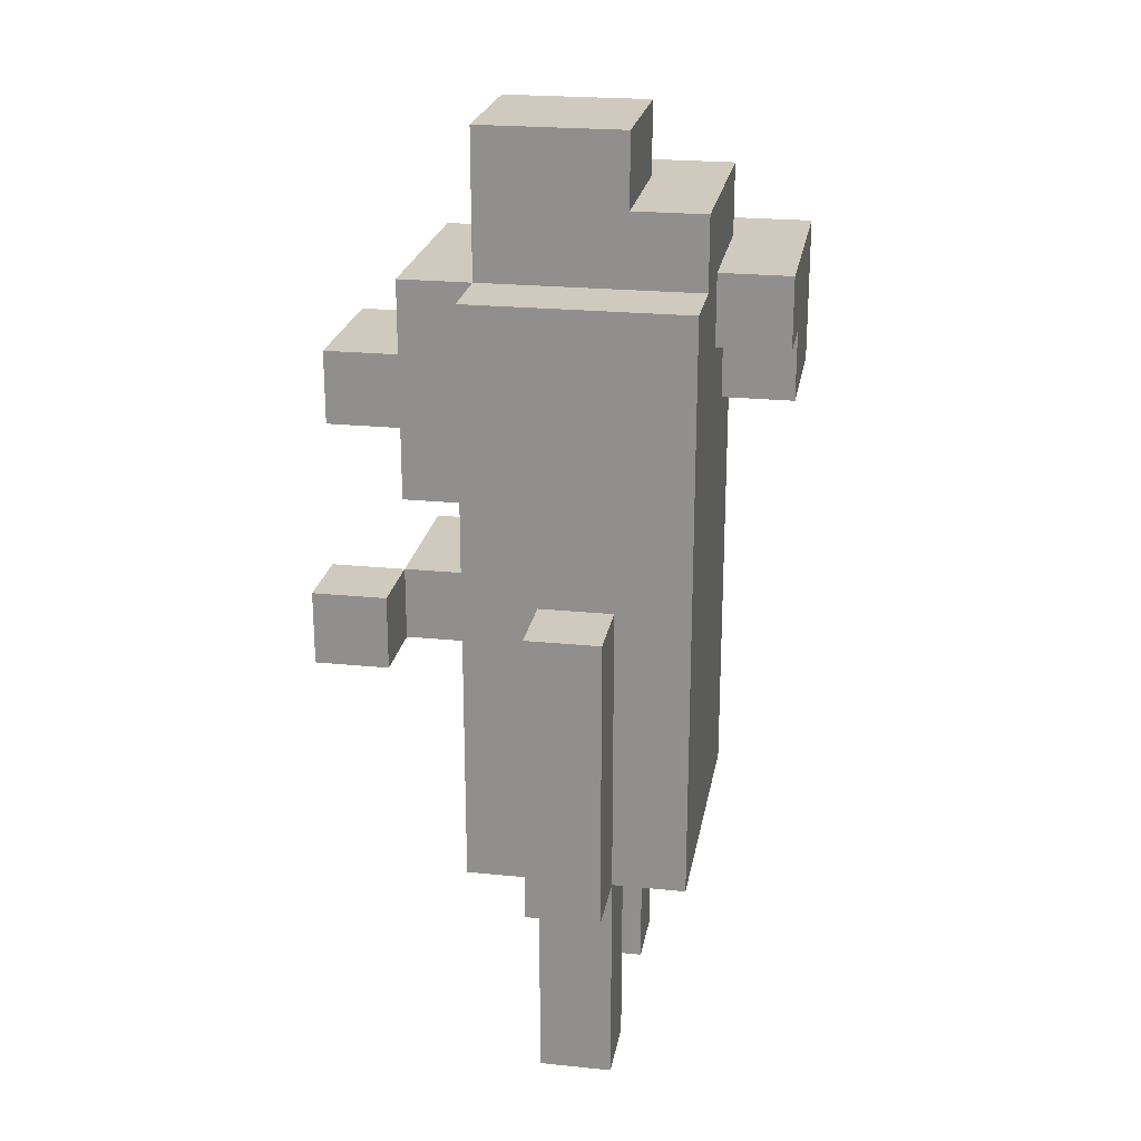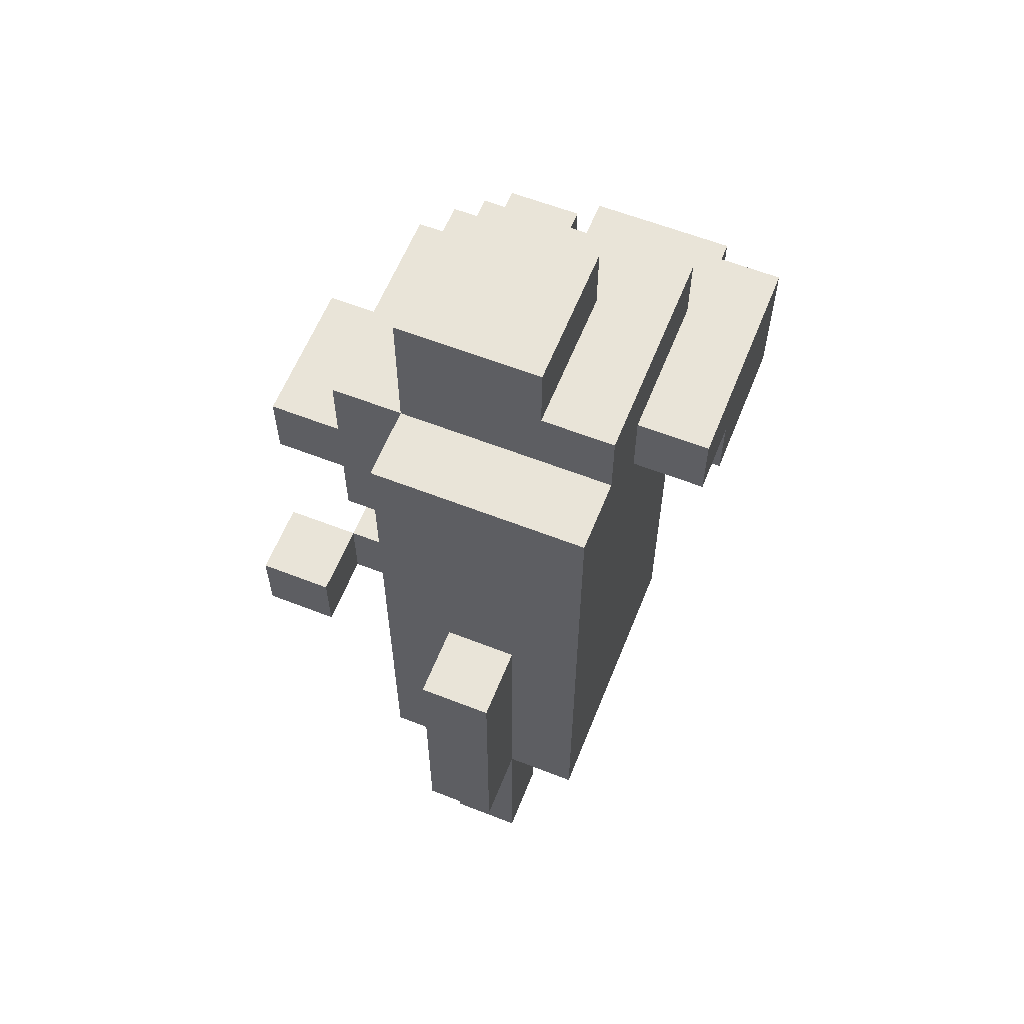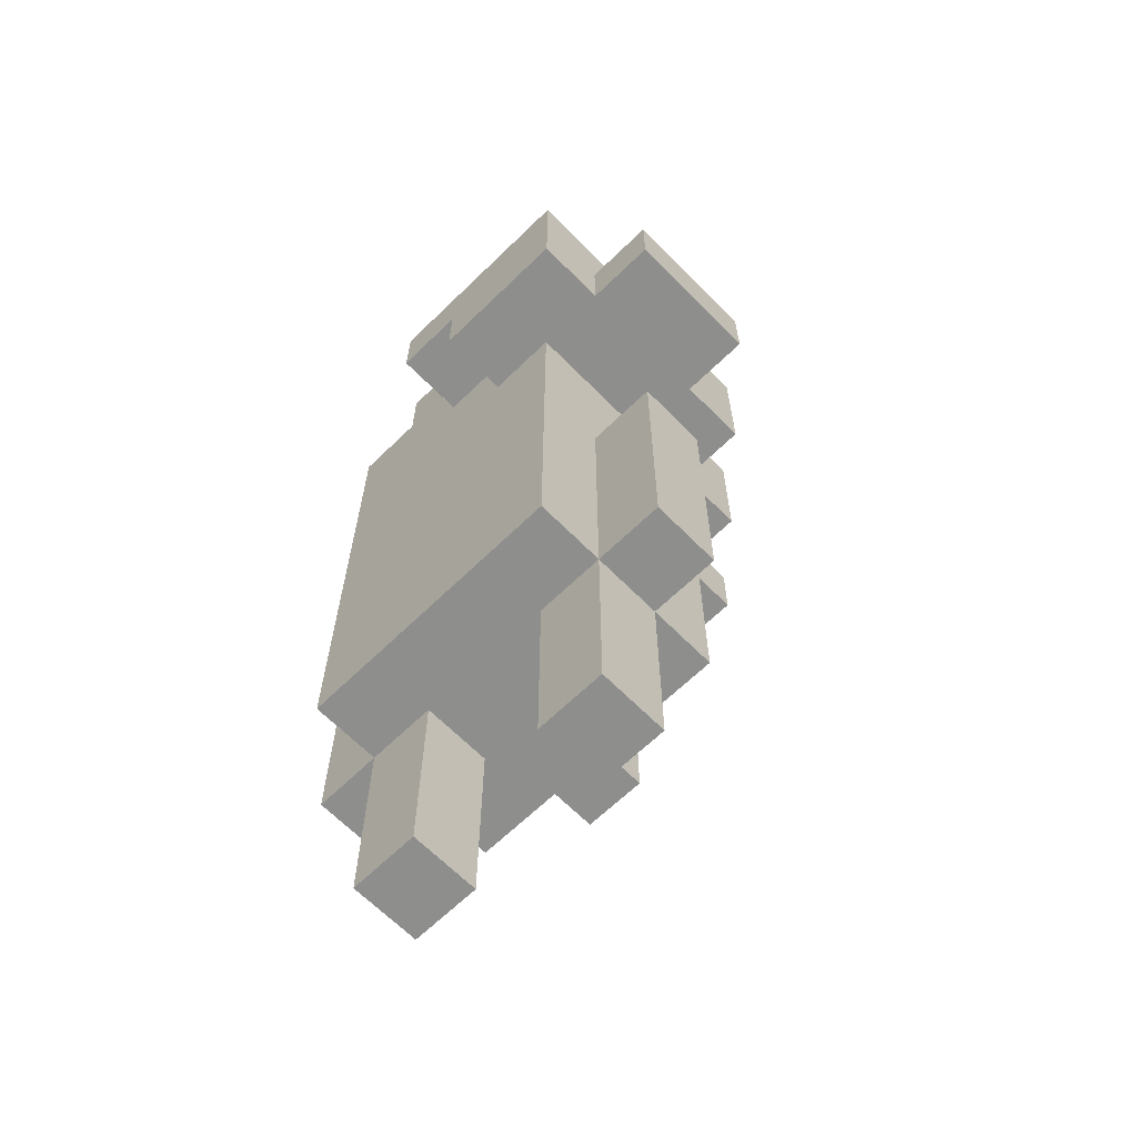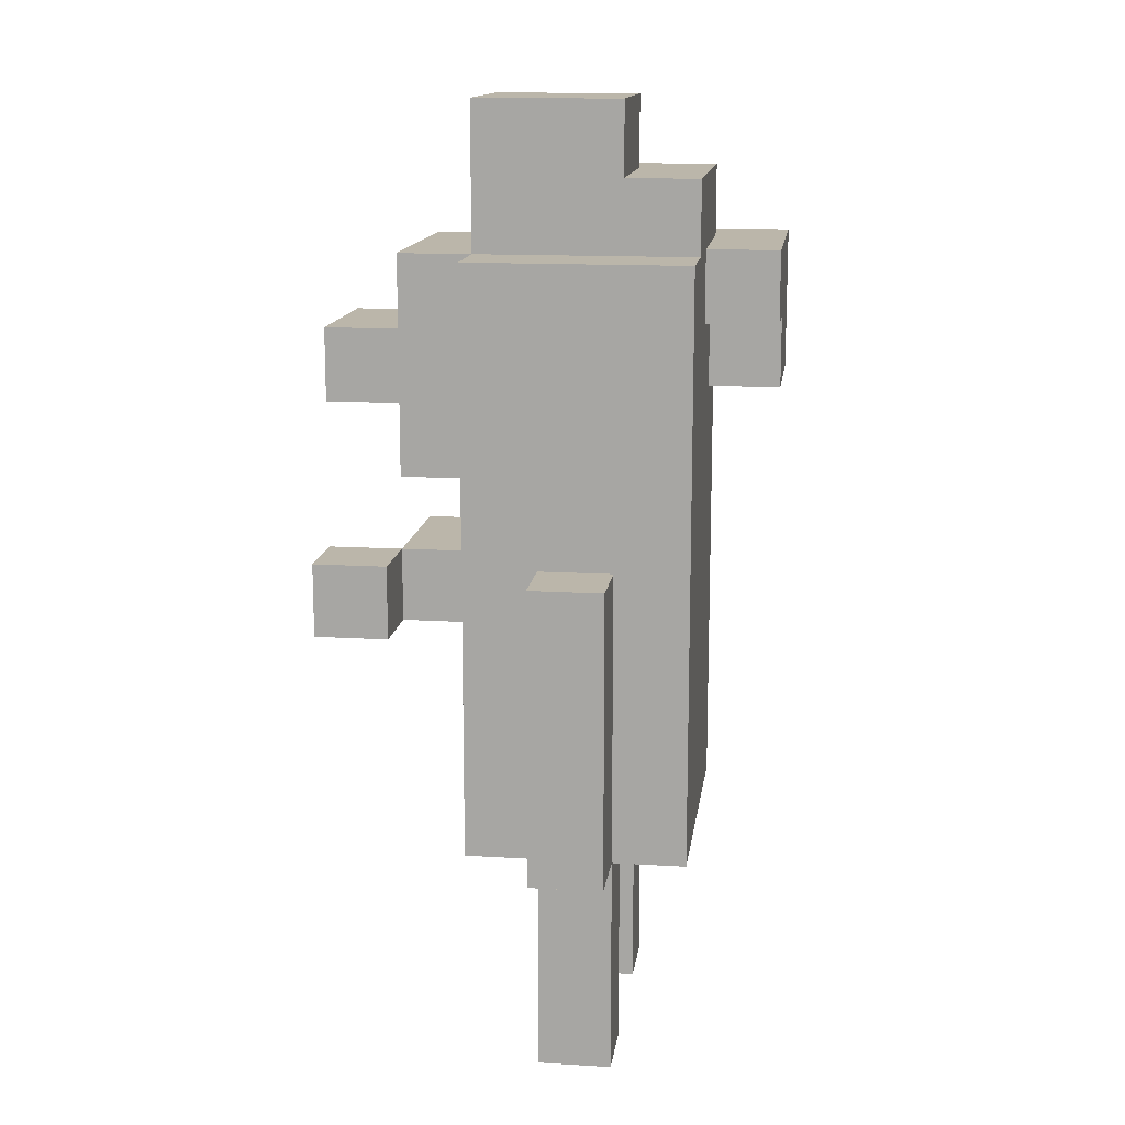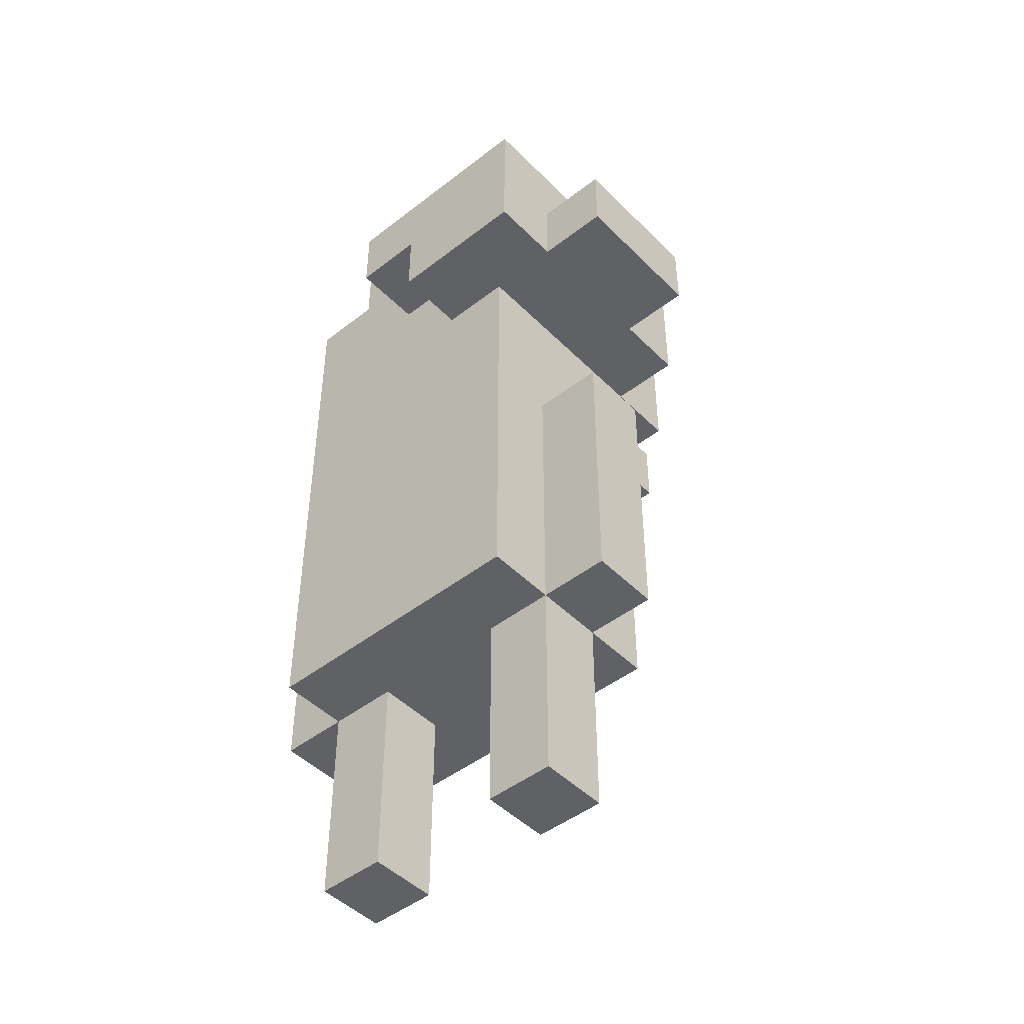
<metadata>
{"format":"obj","ext":"obj","renderer":"f3d","projection":"perspective","resolution":1024,"background":"white","views":[{"elev":22.8,"azim":-80.2,"up":"+Y"},{"elev":60.6,"azim":-68.2,"up":"+Y"},{"elev":-64.9,"azim":44.4,"up":"+Y"},{"elev":14.1,"azim":-82.4,"up":"+Y"},{"elev":-46.6,"azim":41.5,"up":"+Y"}]}
</metadata>
<code>
v -3 3 0.5
v -3 3 -0.5
v -3 4 0.5
v -3 4 -0.5
v -3 5 0.5
v -3 5 -0.5
v -3 6 0.5
v -3 6 -0.5
v -3 7 0.5
v -3 7 -0.5
v -2 0 0.5
v -2 0 -0.5
v -2 1 0.5
v -2 1 -0.5
v -2 3 1.5
v -2 3 0.5
v -2 3 -0.5
v -2 3 -1.5
v -2 4 0.5
v -2 4 -0.5
v -2 5 0.5
v -2 5 -0.5
v -2 6 0.5
v -2 6 -0.5
v -2 6 -1.5
v -2 6 -2.5
v -2 6 -3.5
v -2 7 1.5
v -2 7 0.5
v -2 7 -0.5
v -2 7 -1.5
v -2 7 -2.5
v -2 7 -3.5
v -2 9 1.5
v -2 9 0.5
v -2 10 1.5
v -2 10 0.5
v -2 11 1.5
v -2 11 -1.5
v -1 6 -1.5
v -1 6 -2.5
v -1 7 -1.5
v -1 7 -2.5
v -1 8 -1.5
v -1 8 -2.5
v -1 9 -2.5
v -1 9 -3.5
v -1 10 -2.5
v -1 10 -3.5
v -1 11 1.5
v -1 11 -1.5
v -1 11 -2.5
v -1 12 1.5
v -1 12 0.5
v -1 13 0.5
v -1 13 -1.5
v 0 10 2.5
v 0 10 1.5
v 0 11 2.5
v 0 11 1.5
v 1 0 0.5
v 1 0 -0.5
v 1 1 0.5
v 1 1 -0.5
v 1 3 0.5
v 1 3 -0.5
v 1 9 2.5
v 1 9 1.5
v 1 10 2.5
v 1 10 1.5
v -1 0 0.5
v -1 0 -0.5
v -1 1 0.5
v -1 1 -0.5
v -1 3 0.5
v -1 3 -0.5
v -1 6 -2.5
v -1 6 -3.5
v -1 7 -2.5
v -1 7 -3.5
v 1 6 -1.5
v 1 6 -2.5
v 1 7 -1.5
v 1 7 -2.5
v 1 8 -1.5
v 1 8 -2.5
v 1 9 -1.5
v 1 9 -2.5
v 1 9 -3.5
v 1 10 -2.5
v 1 10 -3.5
v 1 12 0.5
v 1 12 -1.5
v 1 13 0.5
v 1 13 -1.5
v 2 0 0.5
v 2 0 -0.5
v 2 1 0.5
v 2 1 -0.5
v 2 3 1.5
v 2 3 0.5
v 2 3 -0.5
v 2 3 -1.5
v 2 4 1.5
v 2 4 0.5
v 2 4 -0.5
v 2 5 0.5
v 2 5 -0.5
v 2 6 0.5
v 2 6 -0.5
v 2 6 -1.5
v 2 7 1.5
v 2 7 0.5
v 2 7 -0.5
v 2 7 -1.5
v 2 9 1.5
v 2 9 -1.5
v 2 9 -2.5
v 2 10 0.5
v 2 10 -0.5
v 2 11 1.5
v 2 11 0.5
v 2 11 -0.5
v 2 11 -1.5
v 2 11 -2.5
v 2 12 1.5
v 2 12 -1.5
v 3 3 0.5
v 3 3 -0.5
v 3 4 0.5
v 3 4 -0.5
v 3 5 0.5
v 3 5 -0.5
v 3 6 0.5
v 3 6 -0.5
v 3 7 0.5
v 3 7 -0.5
v 3 9 2.5
v 3 9 1.5
v 3 9 -0.5
v 3 9 -1.5
v 3 10 1.5
v 3 10 0.5
v 3 10 -0.5
v 3 11 2.5
v 3 11 0.5
v 3 11 -0.5
v 3 11 -1.5
v 4 9 1.5
v 4 9 -0.5
v 4 10 1.5
v 4 10 -0.5
v 0 10 2.5
v 0 11 2.5
v 1 9 2.5
v 1 10 2.5
v 3 9 2.5
v 3 11 2.5
v -2 3 1.5
v -2 7 1.5
v -2 9 1.5
v -2 10 1.5
v -2 11 1.5
v -1 4 1.5
v -1 5 1.5
v -1 9 1.5
v -1 10 1.5
v -1 11 1.5
v -1 12 1.5
v 0 4 1.5
v 0 5 1.5
v 0 6 1.5
v 0 7 1.5
v 0 8 1.5
v 0 10 1.5
v 0 11 1.5
v 1 3 1.5
v 1 4 1.5
v 1 5 1.5
v 1 6 1.5
v 1 7 1.5
v 1 8 1.5
v 1 9 1.5
v 1 10 1.5
v 2 3 1.5
v 2 4 1.5
v 2 7 1.5
v 2 9 1.5
v 2 11 1.5
v 2 12 1.5
v 3 9 1.5
v 3 10 1.5
v 4 9 1.5
v 4 10 1.5
v -3 3 0.5
v -3 4 0.5
v -3 5 0.5
v -3 6 0.5
v -3 7 0.5
v -2 0 0.5
v -2 1 0.5
v -2 3 0.5
v -2 4 0.5
v -2 5 0.5
v -2 6 0.5
v -2 7 0.5
v -1 0 0.5
v -1 1 0.5
v -1 3 0.5
v -1 12 0.5
v -1 13 0.5
v 1 0 0.5
v 1 1 0.5
v 1 3 0.5
v 1 12 0.5
v 1 13 0.5
v 2 0 0.5
v 2 1 0.5
v 2 3 0.5
v 2 4 0.5
v 2 5 0.5
v 2 6 0.5
v 2 7 0.5
v 3 3 0.5
v 3 4 0.5
v 3 5 0.5
v 3 6 0.5
v 3 7 0.5
v 2 10 -0.5
v 2 11 -0.5
v 3 10 -0.5
v 3 11 -0.5
v -2 6 -2.5
v -2 7 -2.5
v -1 6 -2.5
v -1 7 -2.5
v 2 10 0.5
v 2 11 0.5
v 3 10 0.5
v 3 11 0.5
v -3 3 -0.5
v -3 4 -0.5
v -3 5 -0.5
v -3 6 -0.5
v -3 7 -0.5
v -2 0 -0.5
v -2 1 -0.5
v -2 3 -0.5
v -2 4 -0.5
v -2 5 -0.5
v -2 6 -0.5
v -2 7 -0.5
v -1 0 -0.5
v -1 1 -0.5
v -1 3 -0.5
v 1 0 -0.5
v 1 1 -0.5
v 1 3 -0.5
v 2 0 -0.5
v 2 1 -0.5
v 2 3 -0.5
v 2 4 -0.5
v 2 5 -0.5
v 2 6 -0.5
v 2 7 -0.5
v 3 3 -0.5
v 3 4 -0.5
v 3 5 -0.5
v 3 6 -0.5
v 3 7 -0.5
v 3 9 -0.5
v 3 10 -0.5
v 4 9 -0.5
v 4 10 -0.5
v -2 3 -1.5
v -2 6 -1.5
v -2 7 -1.5
v -2 11 -1.5
v -1 3 -1.5
v -1 6 -1.5
v -1 7 -1.5
v -1 8 -1.5
v -1 11 -1.5
v -1 13 -1.5
v 1 3 -1.5
v 1 6 -1.5
v 1 7 -1.5
v 1 8 -1.5
v 1 9 -1.5
v 1 12 -1.5
v 1 13 -1.5
v 2 3 -1.5
v 2 6 -1.5
v 2 7 -1.5
v 2 9 -1.5
v 2 11 -1.5
v 2 12 -1.5
v 3 9 -1.5
v 3 11 -1.5
v -1 6 -2.5
v -1 7 -2.5
v -1 8 -2.5
v -1 9 -2.5
v -1 10 -2.5
v -1 11 -2.5
v 1 6 -2.5
v 1 7 -2.5
v 1 8 -2.5
v 1 9 -2.5
v 1 10 -2.5
v 2 9 -2.5
v 2 11 -2.5
v -2 6 -3.5
v -2 7 -3.5
v -1 6 -3.5
v -1 7 -3.5
v -1 9 -3.5
v -1 10 -3.5
v 1 9 -3.5
v 1 10 -3.5
v -2 0 0.5
v -1 0 0.5
v 1 0 0.5
v 2 0 0.5
v -2 0 -0.5
v -1 0 -0.5
v 1 0 -0.5
v 2 0 -0.5
v -2 3 1.5
v 1 3 1.5
v 2 3 1.5
v -3 3 0.5
v -2 3 0.5
v -1 3 0.5
v 1 3 0.5
v 2 3 0.5
v 3 3 0.5
v -3 3 -0.5
v -2 3 -0.5
v -1 3 -0.5
v 1 3 -0.5
v 2 3 -0.5
v 3 3 -0.5
v -2 3 -1.5
v -1 3 -1.5
v 1 3 -1.5
v 2 3 -1.5
v -1 6 -1.5
v 1 6 -1.5
v -2 6 -2.5
v -1 6 -2.5
v 1 6 -2.5
v -2 6 -3.5
v -1 6 -3.5
v -1 8 -1.5
v 1 8 -1.5
v -1 8 -2.5
v 1 8 -2.5
v 1 9 2.5
v 3 9 2.5
v 1 9 1.5
v 2 9 1.5
v 3 9 1.5
v 4 9 1.5
v 3 9 -0.5
v 4 9 -0.5
v 1 9 -1.5
v 2 9 -1.5
v 3 9 -1.5
v -1 9 -2.5
v 1 9 -2.5
v 2 9 -2.5
v -1 9 -3.5
v 1 9 -3.5
v 0 10 2.5
v 1 10 2.5
v 0 10 1.5
v 1 10 1.5
v -3 7 0.5
v -2 7 0.5
v 2 7 0.5
v 3 7 0.5
v -3 7 -0.5
v -2 7 -0.5
v 2 7 -0.5
v 3 7 -0.5
v -1 7 -1.5
v 1 7 -1.5
v -2 7 -2.5
v -1 7 -2.5
v 1 7 -2.5
v -2 7 -3.5
v -1 7 -3.5
v 3 10 1.5
v 4 10 1.5
v 2 10 0.5
v 3 10 0.5
v 2 10 -0.5
v 3 10 -0.5
v 4 10 -0.5
v -1 10 -2.5
v 1 10 -2.5
v -1 10 -3.5
v 1 10 -3.5
v 0 11 2.5
v 3 11 2.5
v -2 11 1.5
v -1 11 1.5
v 0 11 1.5
v 2 11 1.5
v 2 11 0.5
v 3 11 0.5
v 2 11 -0.5
v 3 11 -0.5
v -2 11 -1.5
v -1 11 -1.5
v 2 11 -1.5
v 3 11 -1.5
v -1 11 -2.5
v 2 11 -2.5
v -1 12 1.5
v 2 12 1.5
v -1 12 0.5
v 1 12 0.5
v 1 12 -1.5
v 2 12 -1.5
v -1 13 0.5
v 1 13 0.5
v -1 13 -1.5
v 1 13 -1.5
f 3 2 1
f 4 2 3
f 5 4 3
f 6 4 5
f 7 6 5
f 8 6 7
f 9 8 7
f 10 8 9
f 13 12 11
f 14 12 13
f 16 14 13
f 17 14 16
f 19 16 15
f 20 18 17
f 21 19 15
f 22 18 20
f 23 21 15
f 24 18 22
f 25 18 24
f 28 23 15
f 29 23 28
f 30 25 24
f 31 25 30
f 32 27 26
f 33 27 32
f 34 31 30
f 34 29 28
f 34 30 29
f 35 31 34
f 36 35 34
f 37 31 35
f 37 35 36
f 38 37 36
f 39 31 37
f 39 37 38
f 42 41 40
f 43 41 42
f 46 45 44
f 48 46 44
f 48 47 46
f 49 47 48
f 51 48 44
f 52 48 51
f 53 51 50
f 54 51 53
f 55 51 54
f 56 51 55
f 59 58 57
f 60 58 59
f 63 62 61
f 64 62 63
f 65 64 63
f 66 64 65
f 69 68 67
f 70 68 69
f 71 72 73
f 73 72 74
f 73 74 75
f 75 74 76
f 77 78 79
f 79 78 80
f 81 82 83
f 83 82 84
f 85 86 87
f 87 86 88
f 88 89 90
f 90 89 91
f 92 93 94
f 94 93 95
f 96 97 98
f 98 97 99
f 98 99 101
f 101 99 102
f 100 101 104
f 104 101 105
f 102 103 106
f 104 105 107
f 106 103 108
f 104 107 109
f 108 103 110
f 110 103 111
f 104 109 112
f 112 109 113
f 110 111 114
f 114 111 115
f 112 113 116
f 113 114 116
f 114 115 116
f 116 115 117
f 119 120 122
f 122 120 123
f 117 118 124
f 124 118 125
f 122 123 126
f 121 122 126
f 123 124 126
f 126 124 127
f 128 129 130
f 130 129 131
f 130 131 132
f 132 131 133
f 132 133 134
f 134 133 135
f 134 135 136
f 136 135 137
f 138 139 142
f 140 141 144
f 142 143 145
f 138 142 145
f 145 143 146
f 144 141 147
f 147 141 148
f 149 150 151
f 151 150 152
f 156 154 153
f 157 156 155
f 158 154 156
f 158 156 157
f 164 160 159
f 165 160 164
f 166 161 160
f 166 162 161
f 167 163 162
f 167 162 166
f 168 163 167
f 170 165 164
f 170 164 159
f 171 160 165
f 171 165 170
f 172 160 171
f 173 166 160
f 173 160 172
f 173 168 167
f 173 167 166
f 174 168 173
f 175 168 174
f 176 169 168
f 176 168 175
f 177 170 159
f 177 171 170
f 178 171 177
f 179 172 171
f 179 171 178
f 180 173 172
f 180 172 179
f 181 174 173
f 181 173 180
f 182 175 174
f 182 174 181
f 183 175 182
f 184 175 183
f 185 178 177
f 186 181 180
f 186 178 185
f 186 180 179
f 186 179 178
f 187 183 182
f 187 181 186
f 187 182 181
f 188 183 187
f 189 169 176
f 190 169 189
f 193 192 191
f 194 192 193
f 202 196 195
f 203 197 196
f 203 196 202
f 204 198 197
f 204 197 203
f 205 199 198
f 205 198 204
f 206 199 205
f 207 201 200
f 208 202 201
f 208 201 207
f 209 202 208
f 215 211 210
f 216 211 215
f 217 213 212
f 218 214 213
f 218 213 217
f 219 214 218
f 224 220 219
f 225 221 220
f 225 220 224
f 226 222 221
f 226 221 225
f 227 223 222
f 227 222 226
f 228 223 227
f 231 230 229
f 232 230 231
f 235 234 233
f 236 234 235
f 237 238 239
f 239 238 240
f 241 242 248
f 242 243 249
f 248 242 249
f 243 244 250
f 249 243 250
f 244 245 251
f 250 244 251
f 251 245 252
f 246 247 253
f 247 248 254
f 253 247 254
f 254 248 255
f 256 257 259
f 257 258 260
f 259 257 260
f 260 258 261
f 261 262 266
f 262 263 267
f 266 262 267
f 263 264 268
f 267 263 268
f 264 265 269
f 268 264 269
f 269 265 270
f 271 272 273
f 273 272 274
f 275 276 279
f 276 277 280
f 279 276 280
f 277 278 281
f 280 277 281
f 281 278 282
f 282 278 283
f 279 280 285
f 285 280 286
f 281 282 287
f 287 282 288
f 283 284 290
f 290 284 291
f 285 286 292
f 286 287 293
f 292 286 293
f 288 289 294
f 293 287 294
f 287 288 294
f 294 289 295
f 283 290 296
f 296 290 297
f 295 296 298
f 298 296 299
f 300 301 306
f 306 301 307
f 302 303 308
f 308 303 309
f 304 305 310
f 309 310 311
f 310 305 312
f 311 310 312
f 313 314 315
f 315 314 316
f 317 318 319
f 319 318 320
f 325 322 321
f 326 322 325
f 327 324 323
f 328 324 327
f 333 330 329
f 334 330 333
f 335 331 330
f 335 330 334
f 336 331 335
f 338 333 332
f 339 333 338
f 340 335 334
f 341 335 340
f 342 337 336
f 343 337 342
f 344 340 339
f 345 341 340
f 345 340 344
f 346 342 341
f 346 341 345
f 347 342 346
f 351 349 348
f 352 349 351
f 353 351 350
f 354 351 353
f 357 356 355
f 358 356 357
f 361 360 359
f 362 360 361
f 363 360 362
f 365 364 363
f 365 363 362
f 366 364 365
f 368 365 362
f 369 365 368
f 371 368 367
f 372 368 371
f 373 371 370
f 374 371 373
f 377 376 375
f 378 376 377
f 379 380 383
f 383 380 384
f 381 382 385
f 385 382 386
f 387 388 390
f 390 388 391
f 389 390 392
f 392 390 393
f 394 395 397
f 396 397 398
f 397 395 399
f 398 397 399
f 399 395 400
f 401 402 403
f 403 402 404
f 405 406 409
f 409 406 410
f 410 406 411
f 411 406 412
f 407 408 415
f 415 408 416
f 413 414 417
f 417 414 418
f 416 417 419
f 419 417 420
f 421 422 423
f 423 422 424
f 424 422 425
f 425 422 426
f 427 428 429
f 429 428 430

</code>
